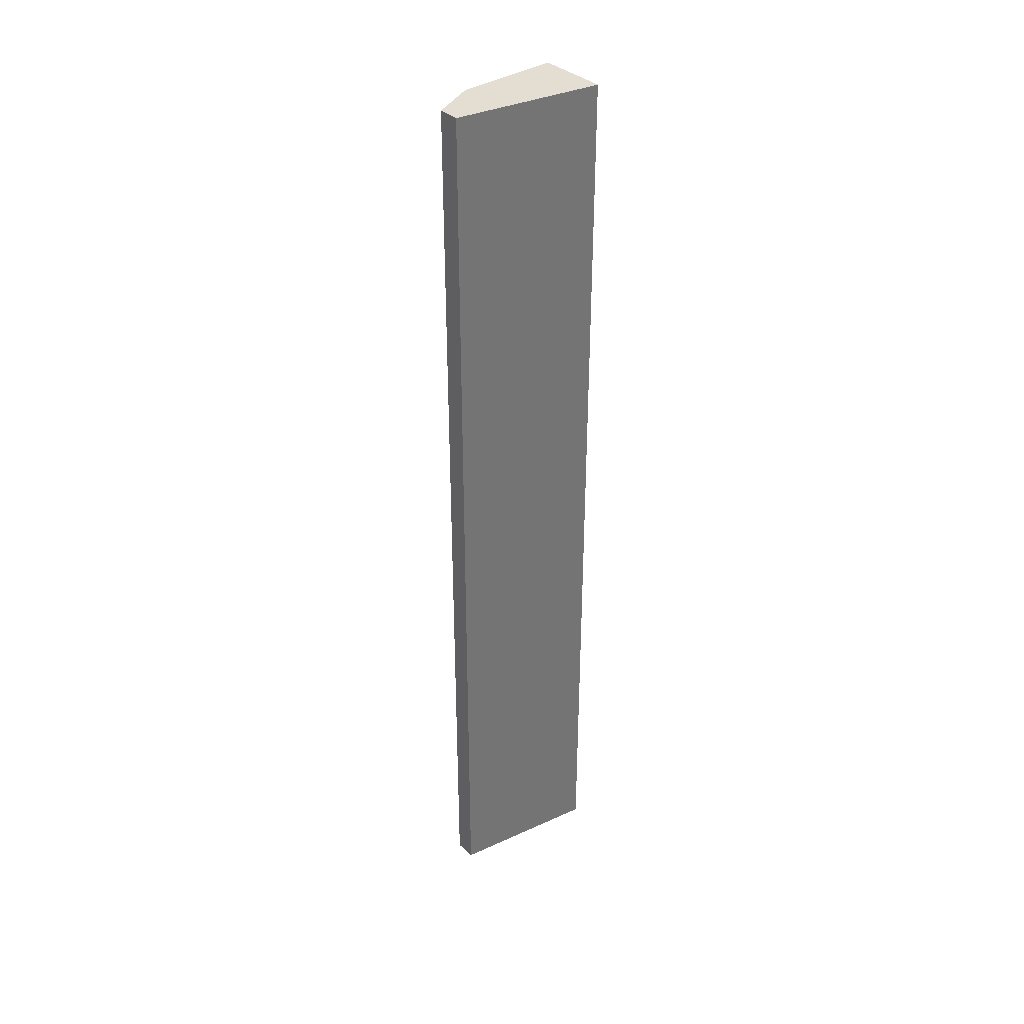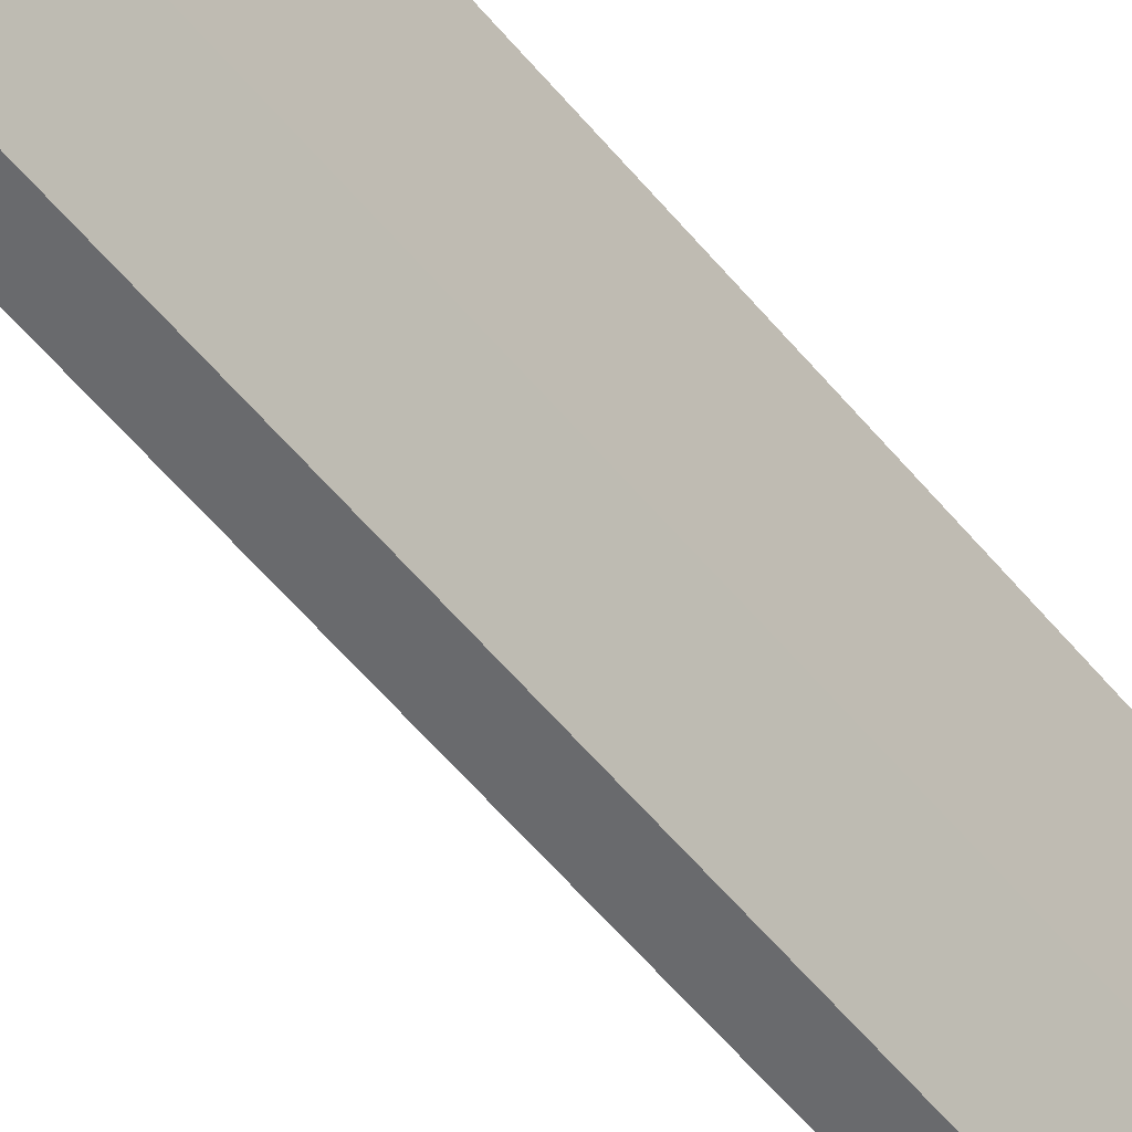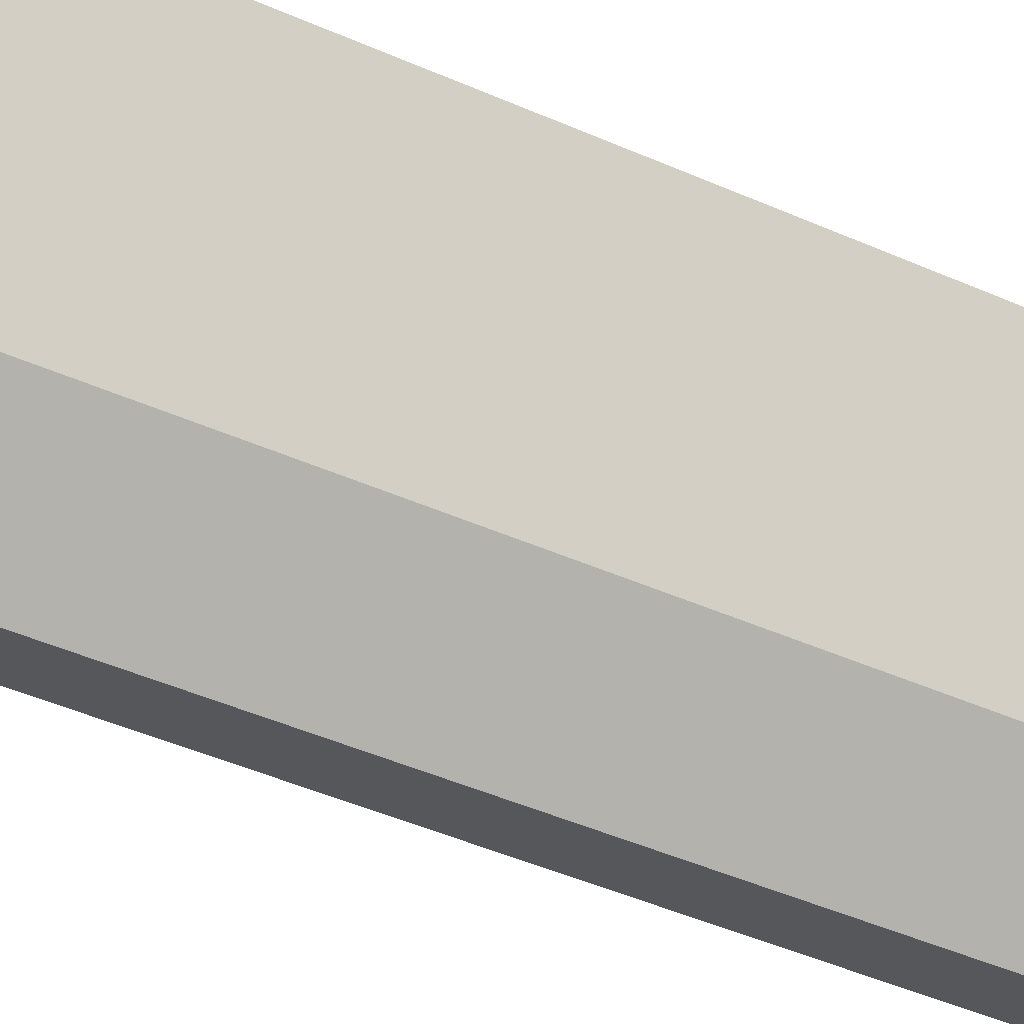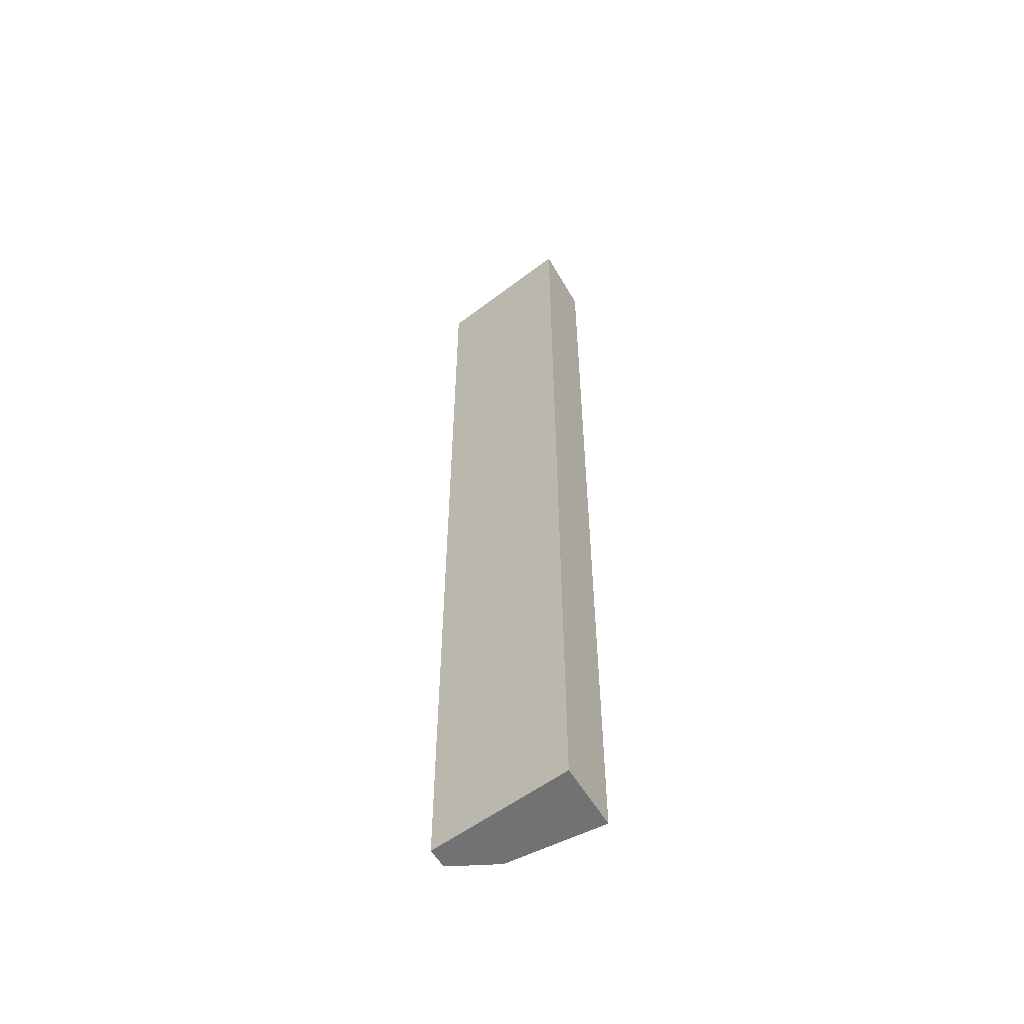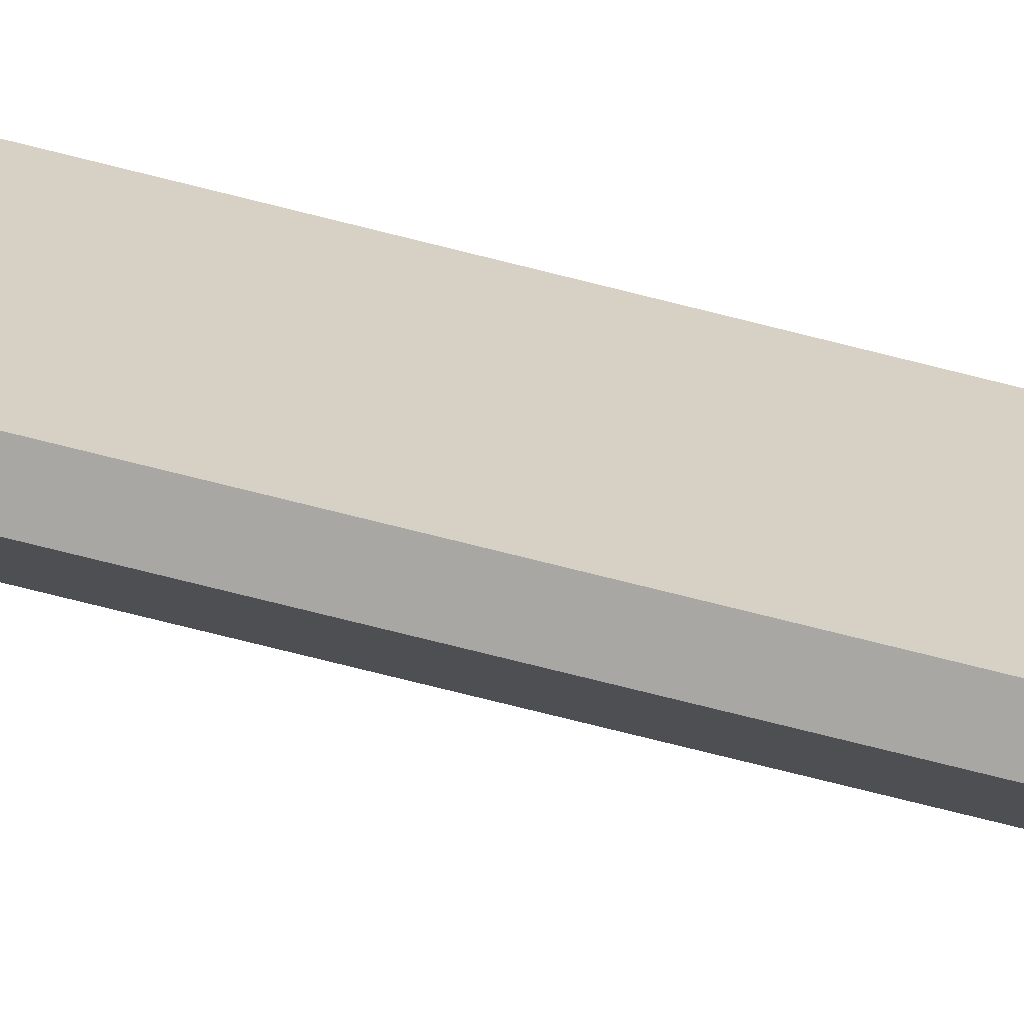
<metadata>
{"format":"obj","ext":"obj","renderer":"f3d","projection":"perspective","resolution":1024,"background":"white","views":[{"elev":36.1,"azim":50.0,"up":"+Z"},{"elev":-53.1,"azim":-142.4,"up":"+Y"},{"elev":-26.5,"azim":-129.2,"up":"+Y"},{"elev":-55.4,"azim":119.5,"up":"+Z"},{"elev":-74.7,"azim":75.9,"up":"+Y"}]}
</metadata>
<code>
v 0 0.5001 -0.01957
v -0.007427 0.4549 -0.01957
v -0.007427 0.4549 -0.309
v -0.02154 0.5001 -0.309
v -0.02154 0.5001 -0.01957
v -0.02106 0.4691 -0.01957
v 0 0.5001 -0.309
v -0.01408 0.4549 -0.309
v -0.01408 0.4549 -0.01957
v -0.02106 0.4691 -0.309
f 1 2 3
f 6 5 4
f 6 2 1
f 6 1 5
f 7 1 3
f 7 3 4
f 7 5 1
f 7 4 5
f 8 3 2
f 8 4 3
f 9 8 2
f 9 2 6
f 9 6 8
f 10 8 6
f 10 6 4
f 10 4 8

</code>
